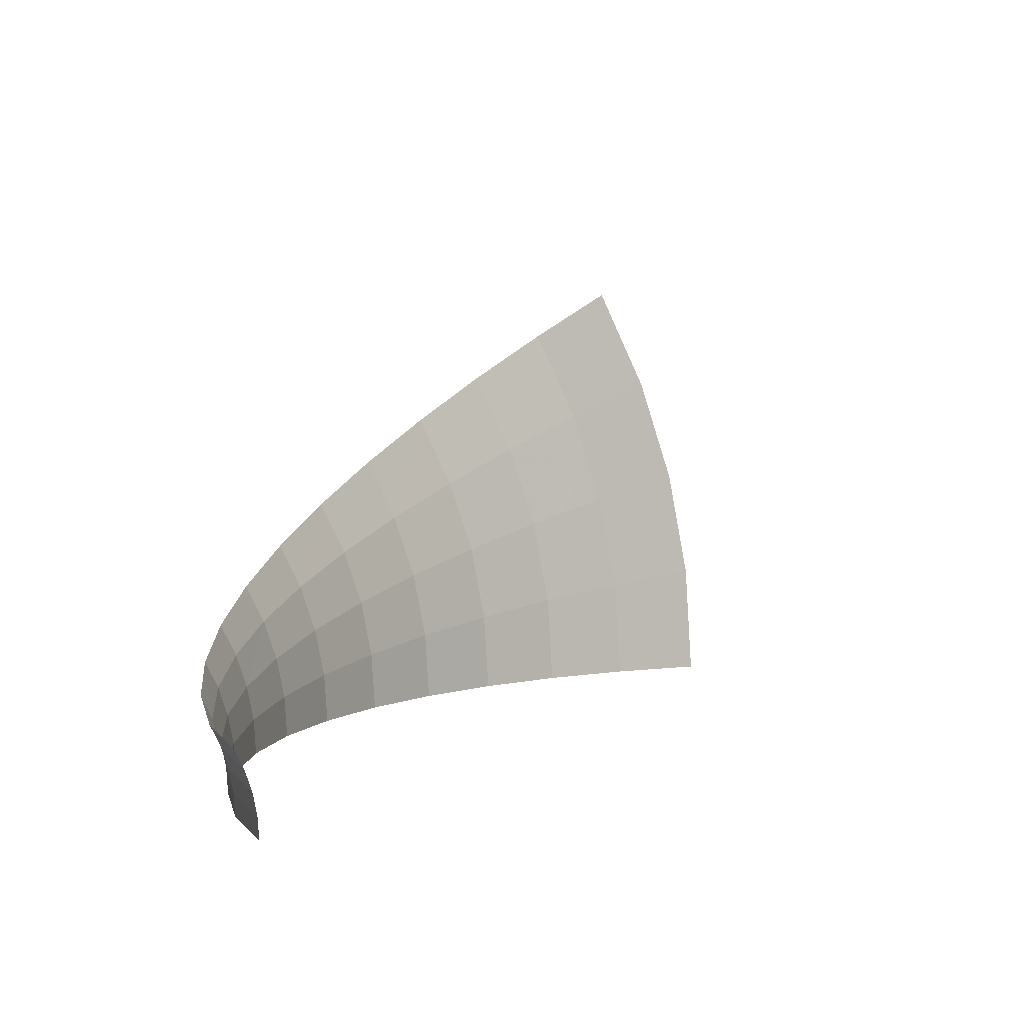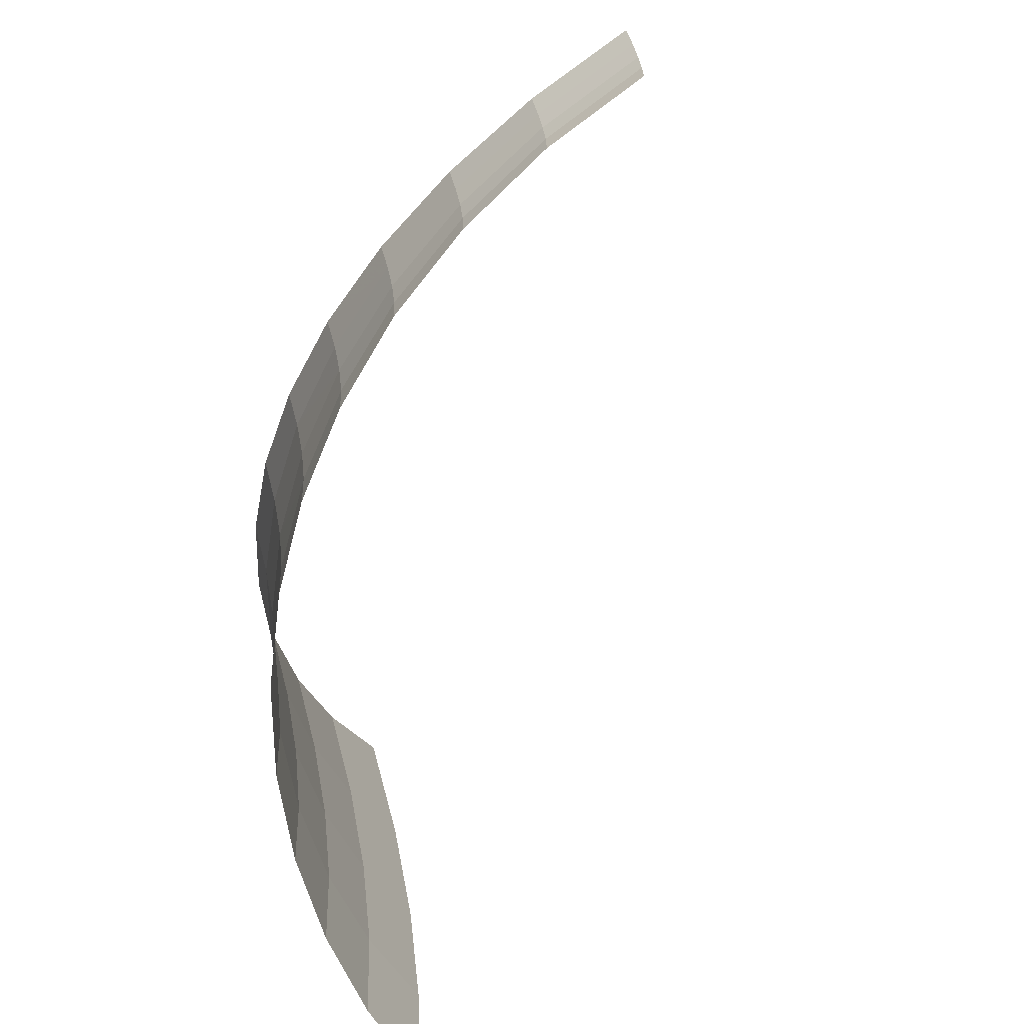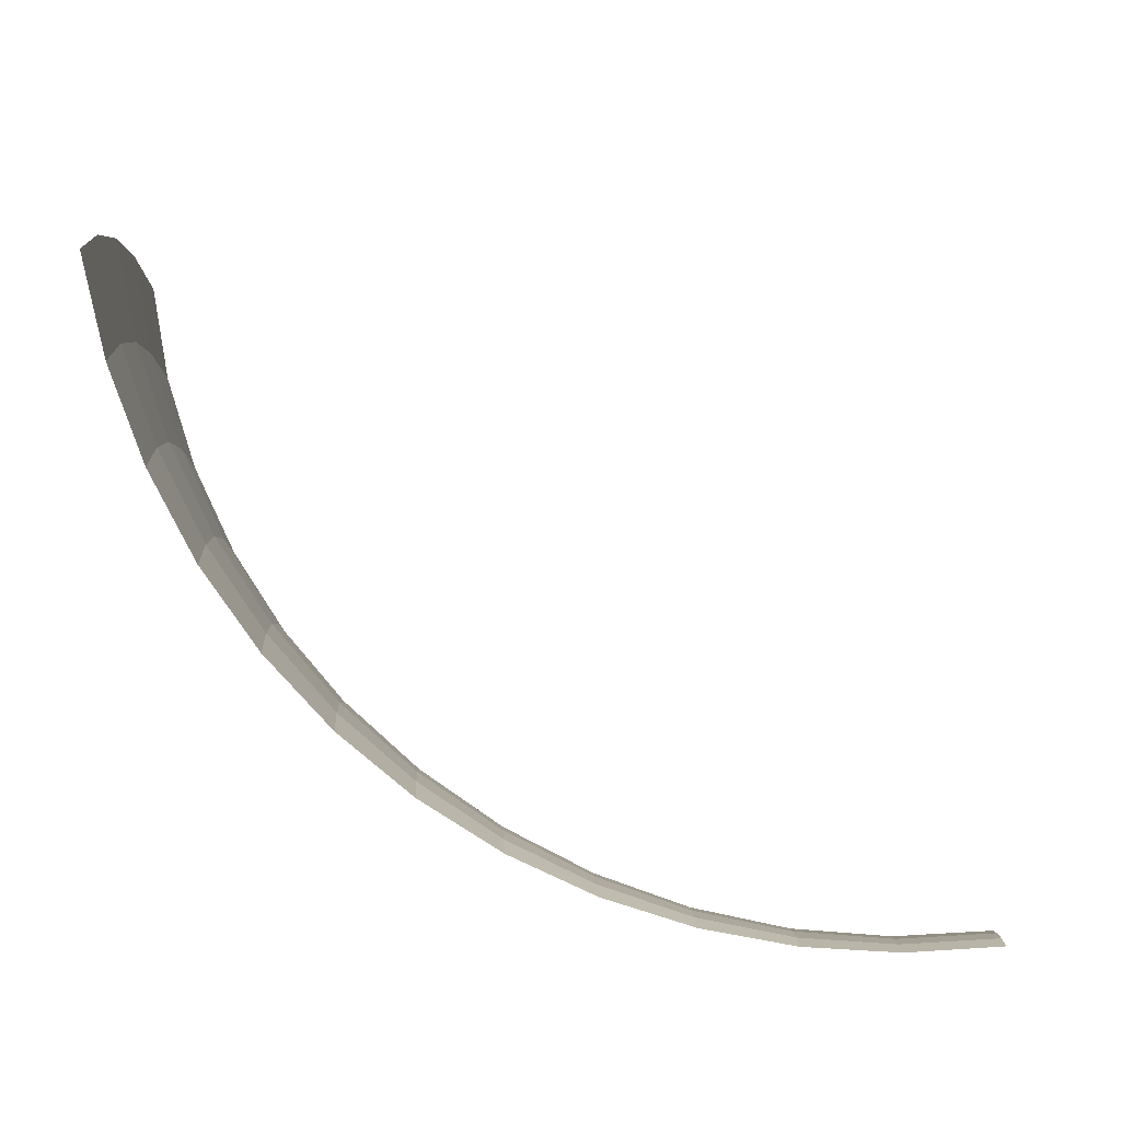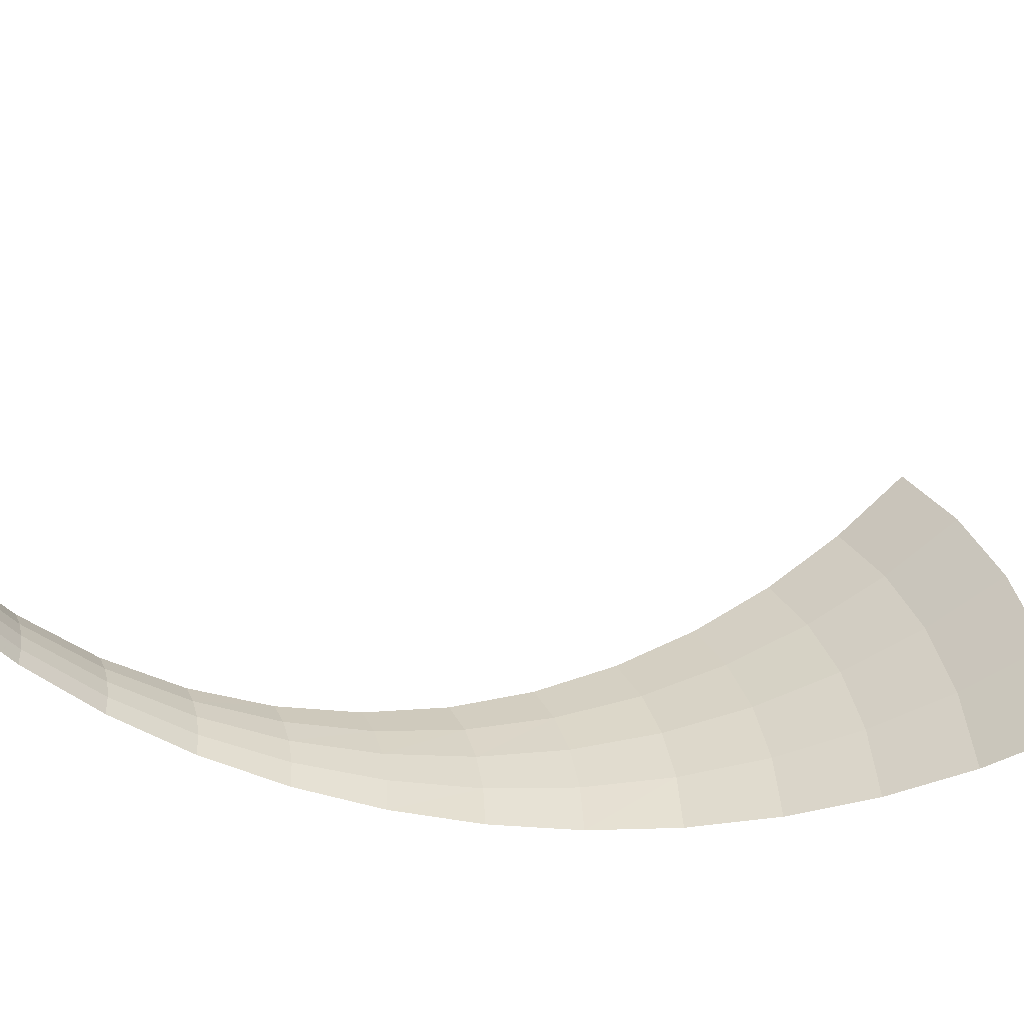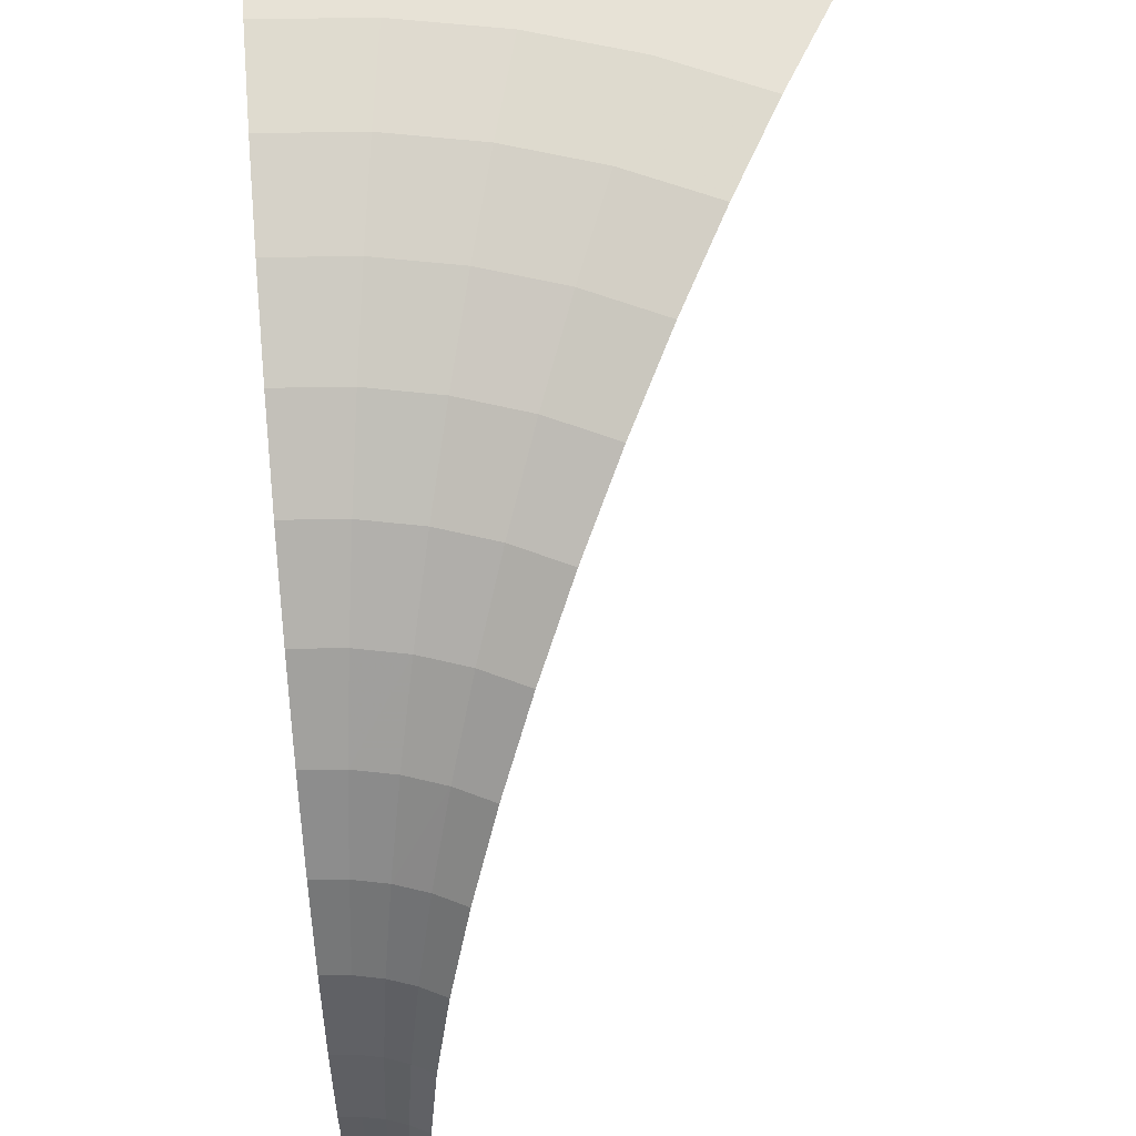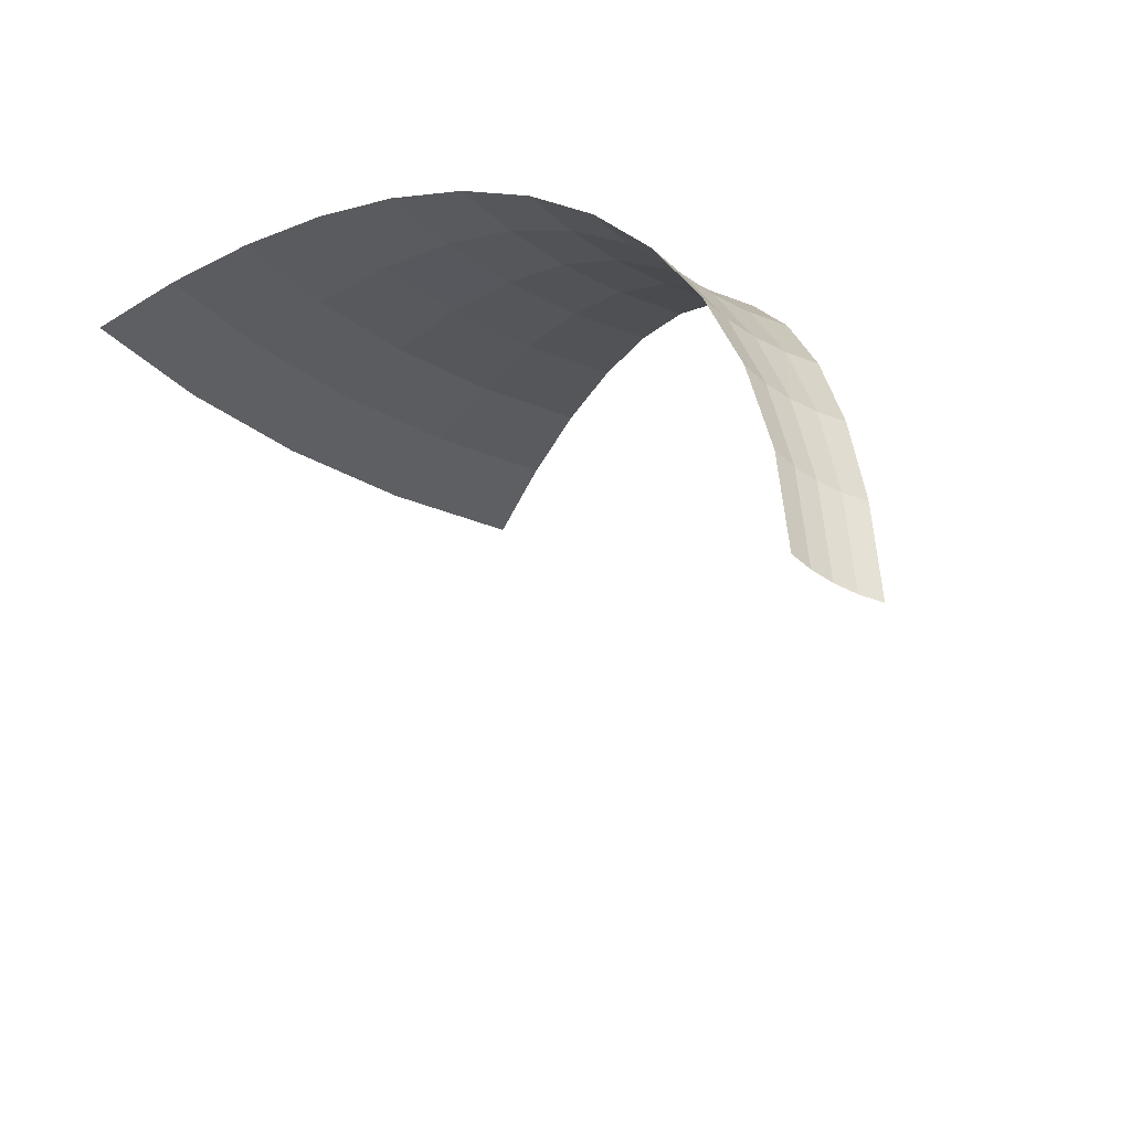
<metadata>
{"format":"obj","ext":"obj","renderer":"f3d","projection":"perspective","resolution":1024,"background":"white","views":[{"elev":4.2,"azim":-21.8,"up":"+Z"},{"elev":-62.4,"azim":-55.9,"up":"+Z"},{"elev":77.2,"azim":-96.9,"up":"+Z"},{"elev":-48.2,"azim":36.0,"up":"+Z"},{"elev":59.2,"azim":-94.7,"up":"+Y"},{"elev":-43.6,"azim":-141.0,"up":"+Y"}]}
</metadata>
<code>
v 0.008335 0 0
v 0.00826 0 0.00109
v 0.008615 0.00544 0.001135
v 0.00869 0.00544 0
v 0.00869 0.00544 0
v 0.008615 0.00544 0.001135
v 0.00967 0.01078 0.001275
v 0.009755 0.01078 0
v 0.009755 0.01078 0
v 0.00967 0.01078 0.001275
v 0.01141 0.01595 0.0015
v 0.0115 0.01595 0
v 0.0115 0.01595 0
v 0.01141 0.01595 0.0015
v 0.01379 0.02083 0.001815
v 0.01392 0.02083 0
v 0.01392 0.02083 0
v 0.01379 0.02083 0.001815
v 0.0168 0.02536 0.00221
v 0.01694 0.02536 0
v 0.01694 0.02536 0
v 0.0168 0.02536 0.00221
v 0.02036 0.02947 0.00268
v 0.02054 0.02947 0
v 0.02054 0.02947 0
v 0.02036 0.02947 0.00268
v 0.02442 0.03306 0.003215
v 0.02464 0.03306 0
v 0.02464 0.03306 0
v 0.02442 0.03306 0.003215
v 0.02891 0.03608 0.003805
v 0.02916 0.03608 0
v 0.02916 0.03608 0
v 0.02891 0.03608 0.003805
v 0.03376 0.0385 0.004445
v 0.03406 0.0385 0
v 0.03406 0.0385 0
v 0.03376 0.0385 0.004445
v 0.03888 0.04025 0.00512
v 0.03921 0.04025 0
v 0.03921 0.04025 0
v 0.03888 0.04025 0.00512
v 0.04418 0.04131 0.005815
v 0.04457 0.04131 0
v 0.04457 0.04131 0
v 0.04418 0.04131 0.005815
v 0.04957 0.04167 0.006525
v 0.05 0.04167 0
v 0.00826 0 0.00109
v 0.00805 0 0.002155
v 0.008395 0.00544 0.00225
v 0.008615 0.00544 0.001135
v 0.008615 0.00544 0.001135
v 0.008395 0.00544 0.00225
v 0.00942 0.01078 0.002525
v 0.00967 0.01078 0.001275
v 0.00967 0.01078 0.001275
v 0.00942 0.01078 0.002525
v 0.01111 0.01595 0.002975
v 0.01141 0.01595 0.0015
v 0.01141 0.01595 0.0015
v 0.01111 0.01595 0.002975
v 0.01344 0.02083 0.0036
v 0.01379 0.02083 0.001815
v 0.01379 0.02083 0.001815
v 0.01344 0.02083 0.0036
v 0.01637 0.02536 0.004385
v 0.0168 0.02536 0.00221
v 0.0168 0.02536 0.00221
v 0.01637 0.02536 0.004385
v 0.01983 0.02947 0.005315
v 0.02036 0.02947 0.00268
v 0.02036 0.02947 0.00268
v 0.01983 0.02947 0.005315
v 0.0238 0.03306 0.006375
v 0.02442 0.03306 0.003215
v 0.02442 0.03306 0.003215
v 0.0238 0.03306 0.006375
v 0.02817 0.03608 0.00755
v 0.02891 0.03608 0.003805
v 0.02891 0.03608 0.003805
v 0.02817 0.03608 0.00755
v 0.0329 0.0385 0.008815
v 0.03376 0.0385 0.004445
v 0.03376 0.0385 0.004445
v 0.0329 0.0385 0.008815
v 0.03788 0.04025 0.01015
v 0.03888 0.04025 0.00512
v 0.03888 0.04025 0.00512
v 0.03788 0.04025 0.01015
v 0.04304 0.04131 0.01154
v 0.04418 0.04131 0.005815
v 0.04418 0.04131 0.005815
v 0.04304 0.04131 0.01154
v 0.04829 0.04167 0.01294
v 0.04957 0.04167 0.006525
v 0.00805 0 0.002155
v 0.0077 0 0.00319
v 0.00803 0.00544 0.003325
v 0.008395 0.00544 0.00225
v 0.008395 0.00544 0.00225
v 0.00803 0.00544 0.003325
v 0.00901 0.01078 0.003735
v 0.00942 0.01078 0.002525
v 0.00942 0.01078 0.002525
v 0.00901 0.01078 0.003735
v 0.01063 0.01595 0.004405
v 0.01111 0.01595 0.002975
v 0.01111 0.01595 0.002975
v 0.01063 0.01595 0.004405
v 0.01286 0.02083 0.005325
v 0.01344 0.02083 0.0036
v 0.01344 0.02083 0.0036
v 0.01286 0.02083 0.005325
v 0.01565 0.02536 0.006485
v 0.01637 0.02536 0.004385
v 0.01637 0.02536 0.004385
v 0.01565 0.02536 0.006485
v 0.01897 0.02947 0.00786
v 0.01983 0.02947 0.005315
v 0.01983 0.02947 0.005315
v 0.01897 0.02947 0.00786
v 0.02276 0.03306 0.009425
v 0.0238 0.03306 0.006375
v 0.0238 0.03306 0.006375
v 0.02276 0.03306 0.009425
v 0.02695 0.03608 0.01116
v 0.02817 0.03608 0.00755
v 0.02817 0.03608 0.00755
v 0.02695 0.03608 0.01116
v 0.03146 0.0385 0.01303
v 0.0329 0.0385 0.008815
v 0.0329 0.0385 0.008815
v 0.03146 0.0385 0.01303
v 0.03623 0.04025 0.01501
v 0.03788 0.04025 0.01015
v 0.03788 0.04025 0.01015
v 0.03623 0.04025 0.01501
v 0.04117 0.04131 0.01706
v 0.04304 0.04131 0.01154
v 0.04304 0.04131 0.01154
v 0.04117 0.04131 0.01706
v 0.04619 0.04167 0.01913
v 0.04829 0.04167 0.01294
v 0.0077 0 0.00319
v 0.007215 0 0.004165
v 0.007525 0.00544 0.004345
v 0.00803 0.00544 0.003325
v 0.00803 0.00544 0.003325
v 0.007525 0.00544 0.004345
v 0.008445 0.01078 0.004875
v 0.00901 0.01078 0.003735
v 0.00901 0.01078 0.003735
v 0.008445 0.01078 0.004875
v 0.009965 0.01595 0.00575
v 0.01063 0.01595 0.004405
v 0.01063 0.01595 0.004405
v 0.009965 0.01595 0.00575
v 0.01205 0.02083 0.00696
v 0.01286 0.02083 0.005325
v 0.01286 0.02083 0.005325
v 0.01205 0.02083 0.00696
v 0.01467 0.02536 0.00847
v 0.01565 0.02536 0.006485
v 0.01565 0.02536 0.006485
v 0.01467 0.02536 0.00847
v 0.01778 0.02947 0.01027
v 0.01897 0.02947 0.00786
v 0.01897 0.02947 0.00786
v 0.01778 0.02947 0.01027
v 0.02133 0.03306 0.01231
v 0.02276 0.03306 0.009425
v 0.02276 0.03306 0.009425
v 0.02133 0.03306 0.01231
v 0.02526 0.03608 0.01459
v 0.02695 0.03608 0.01116
v 0.02695 0.03608 0.01116
v 0.02526 0.03608 0.01459
v 0.02949 0.0385 0.01702
v 0.03146 0.0385 0.01303
v 0.03146 0.0385 0.01303
v 0.02949 0.0385 0.01702
v 0.03396 0.04025 0.01961
v 0.03623 0.04025 0.01501
v 0.03623 0.04025 0.01501
v 0.03396 0.04025 0.01961
v 0.03859 0.04131 0.02228
v 0.04117 0.04131 0.01706
v 0.04117 0.04131 0.01706
v 0.03859 0.04131 0.02228
v 0.0433 0.04167 0.025
v 0.04619 0.04167 0.01913
g mesh3460
f 1 2 3
f 3 4 1
f 5 6 7
f 7 8 5
f 9 10 11
f 11 12 9
f 13 14 15
f 15 16 13
f 17 18 19
f 19 20 17
f 21 22 23
f 23 24 21
f 25 26 27
f 27 28 25
f 29 30 31
f 31 32 29
f 33 34 35
f 35 36 33
f 37 38 39
f 39 40 37
f 41 42 43
f 43 44 41
f 45 46 47
f 47 48 45
f 49 50 51
f 51 52 49
f 53 54 55
f 55 56 53
f 57 58 59
f 59 60 57
f 61 62 63
f 63 64 61
f 65 66 67
f 67 68 65
f 69 70 71
f 71 72 69
f 73 74 75
f 75 76 73
f 77 78 79
f 79 80 77
f 81 82 83
f 83 84 81
f 85 86 87
f 87 88 85
f 89 90 91
f 91 92 89
f 93 94 95
f 95 96 93
f 97 98 99
f 99 100 97
f 101 102 103
f 103 104 101
f 105 106 107
f 107 108 105
f 109 110 111
f 111 112 109
f 113 114 115
f 115 116 113
f 117 118 119
f 119 120 117
f 121 122 123
f 123 124 121
f 125 126 127
f 127 128 125
f 129 130 131
f 131 132 129
f 133 134 135
f 135 136 133
f 137 138 139
f 139 140 137
f 141 142 143
f 143 144 141
f 145 146 147
f 147 148 145
f 149 150 151
f 151 152 149
f 153 154 155
f 155 156 153
f 157 158 159
f 159 160 157
f 161 162 163
f 163 164 161
f 165 166 167
f 167 168 165
f 169 170 171
f 171 172 169
f 173 174 175
f 175 176 173
f 177 178 179
f 179 180 177
f 181 182 183
f 183 184 181
f 185 186 187
f 187 188 185
f 189 190 191
f 191 192 189

</code>
